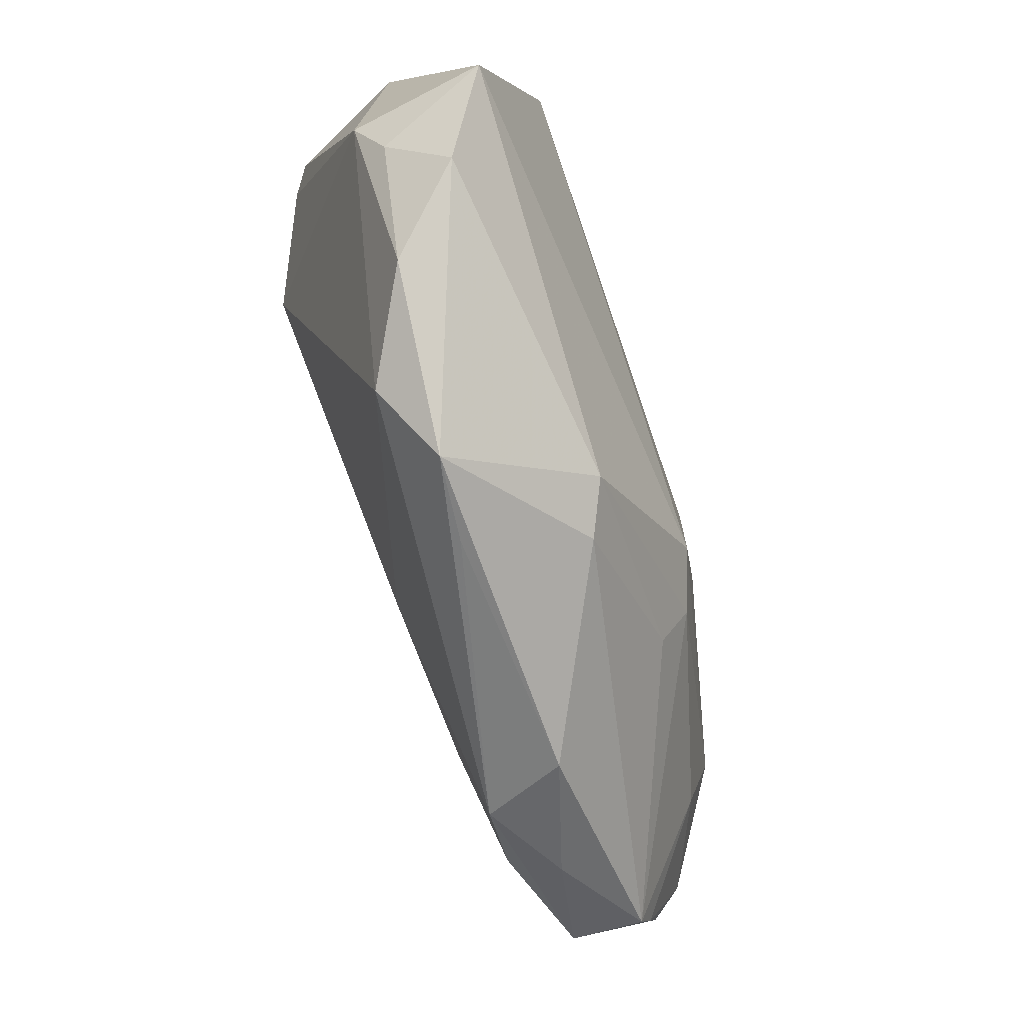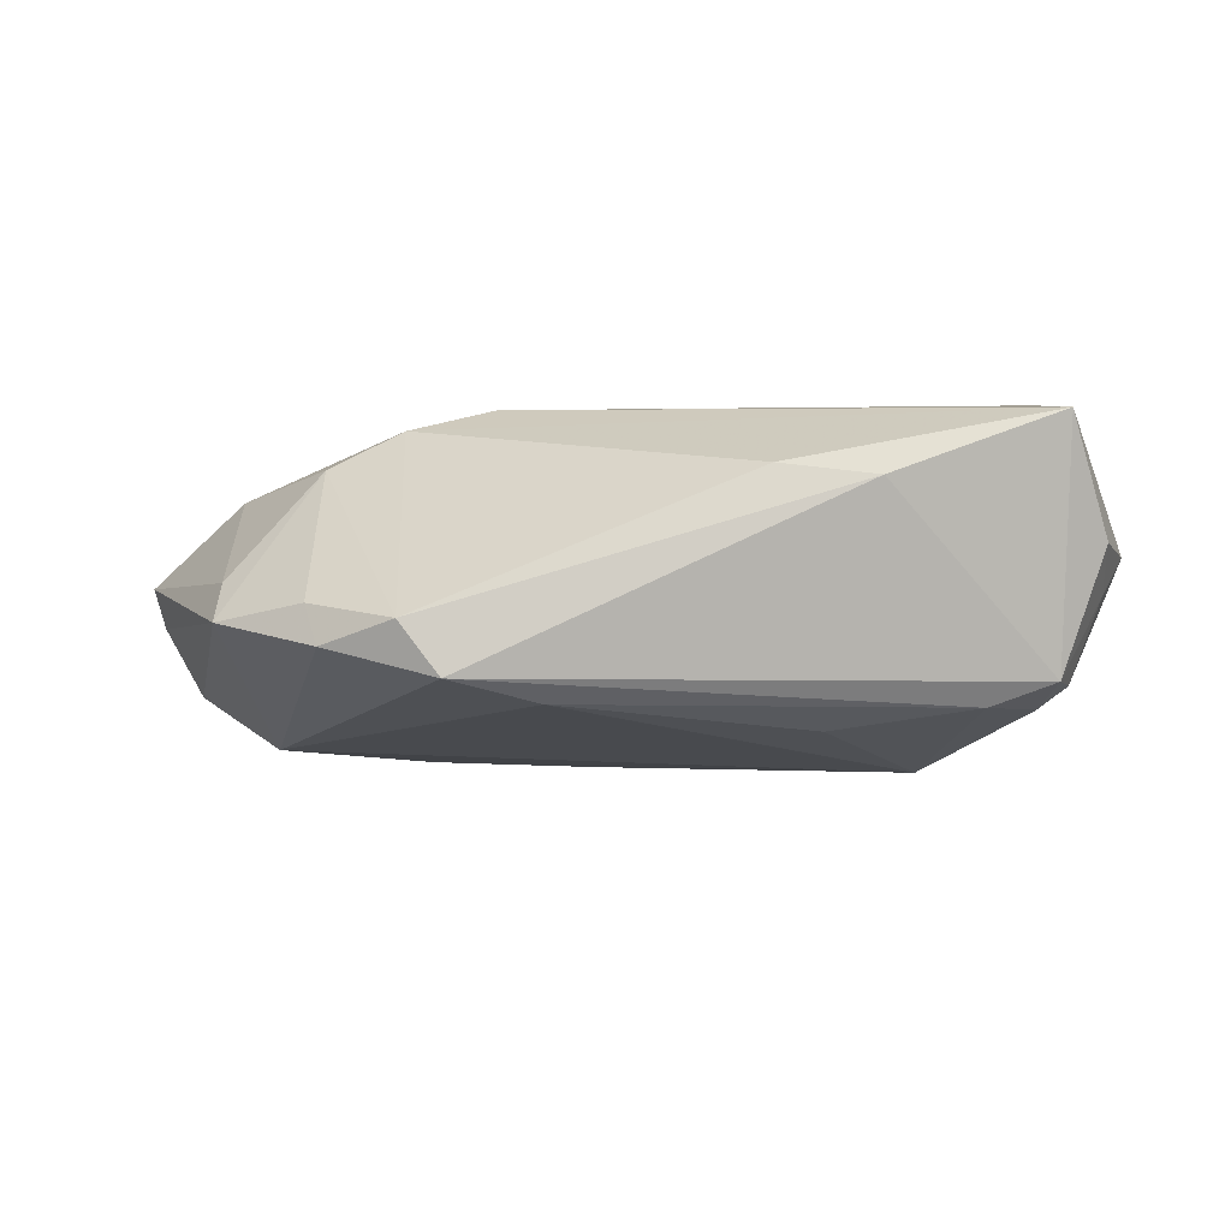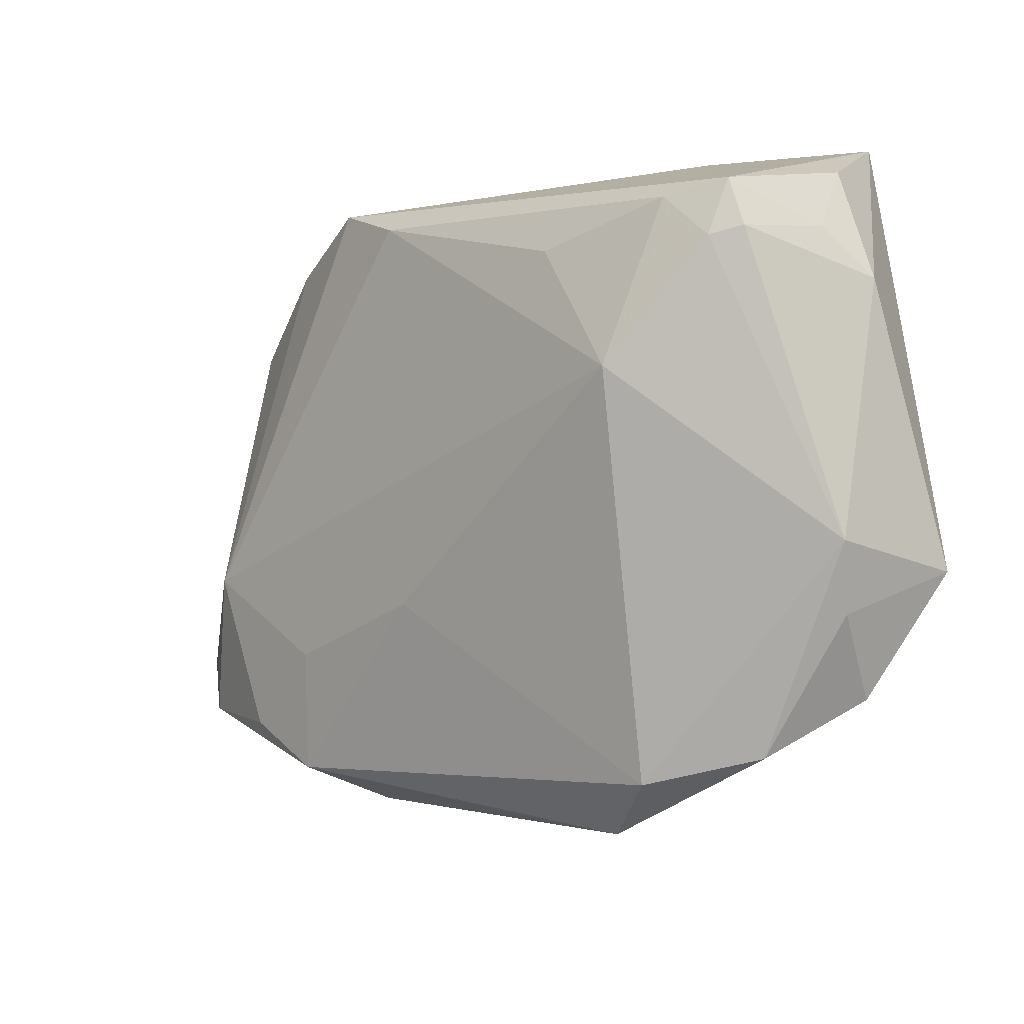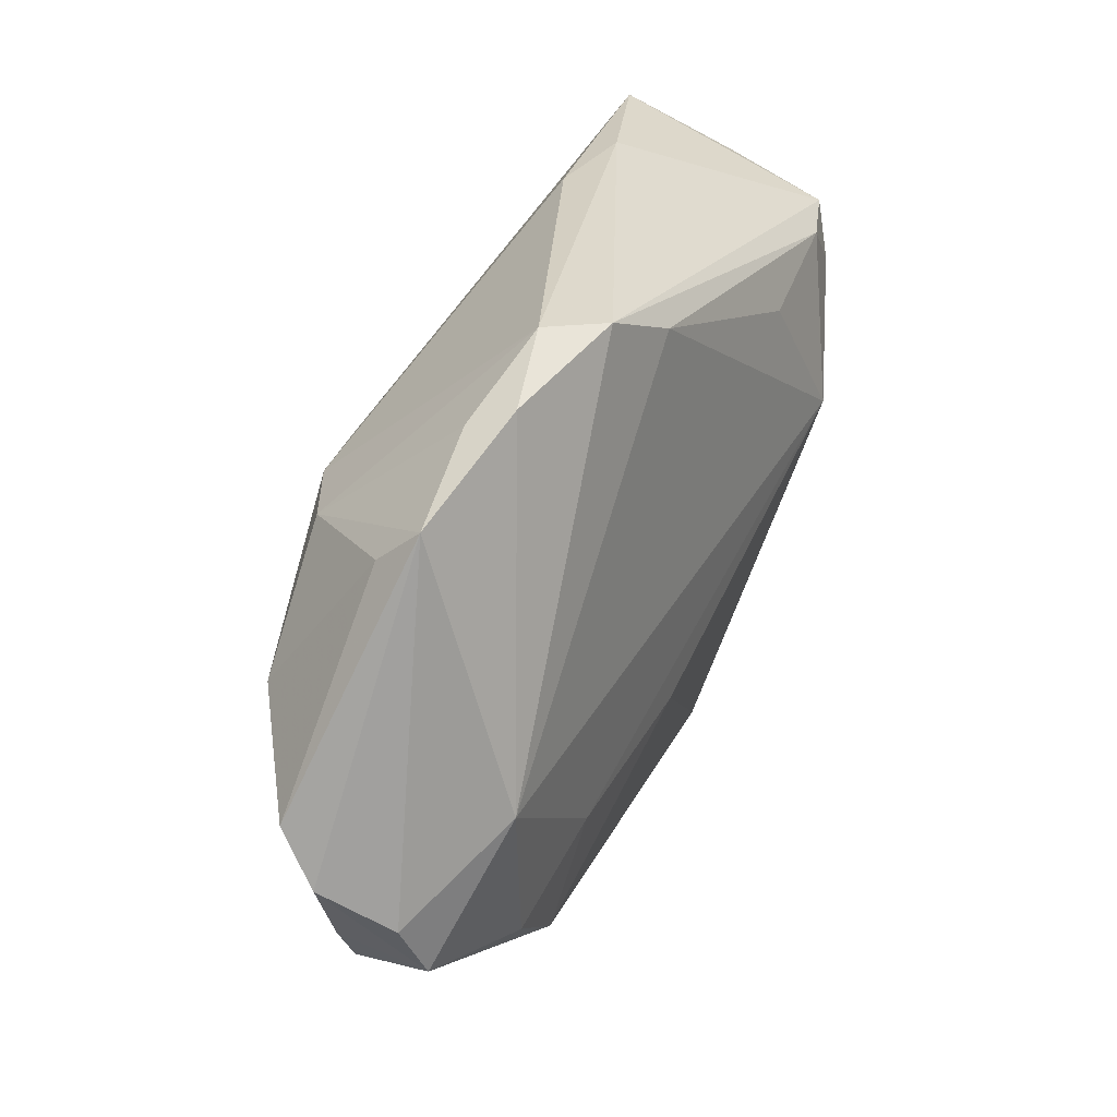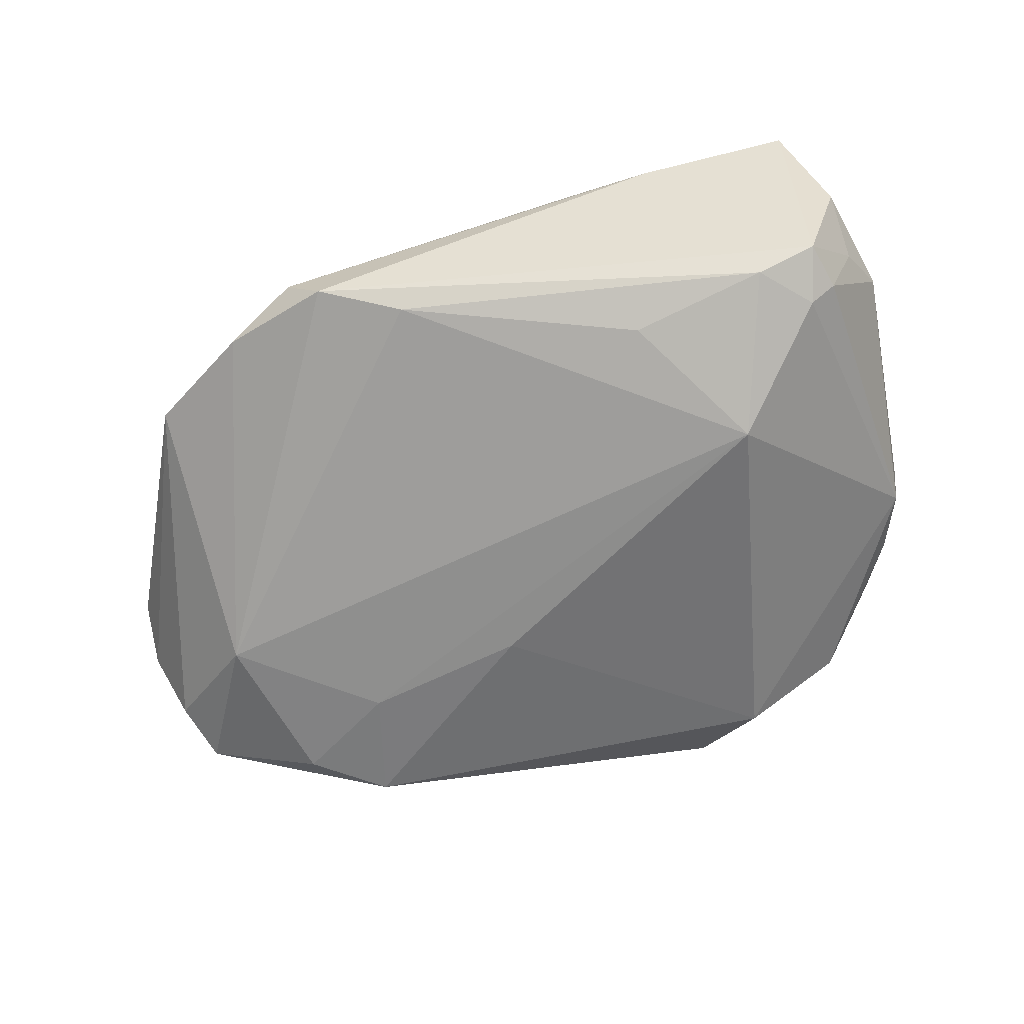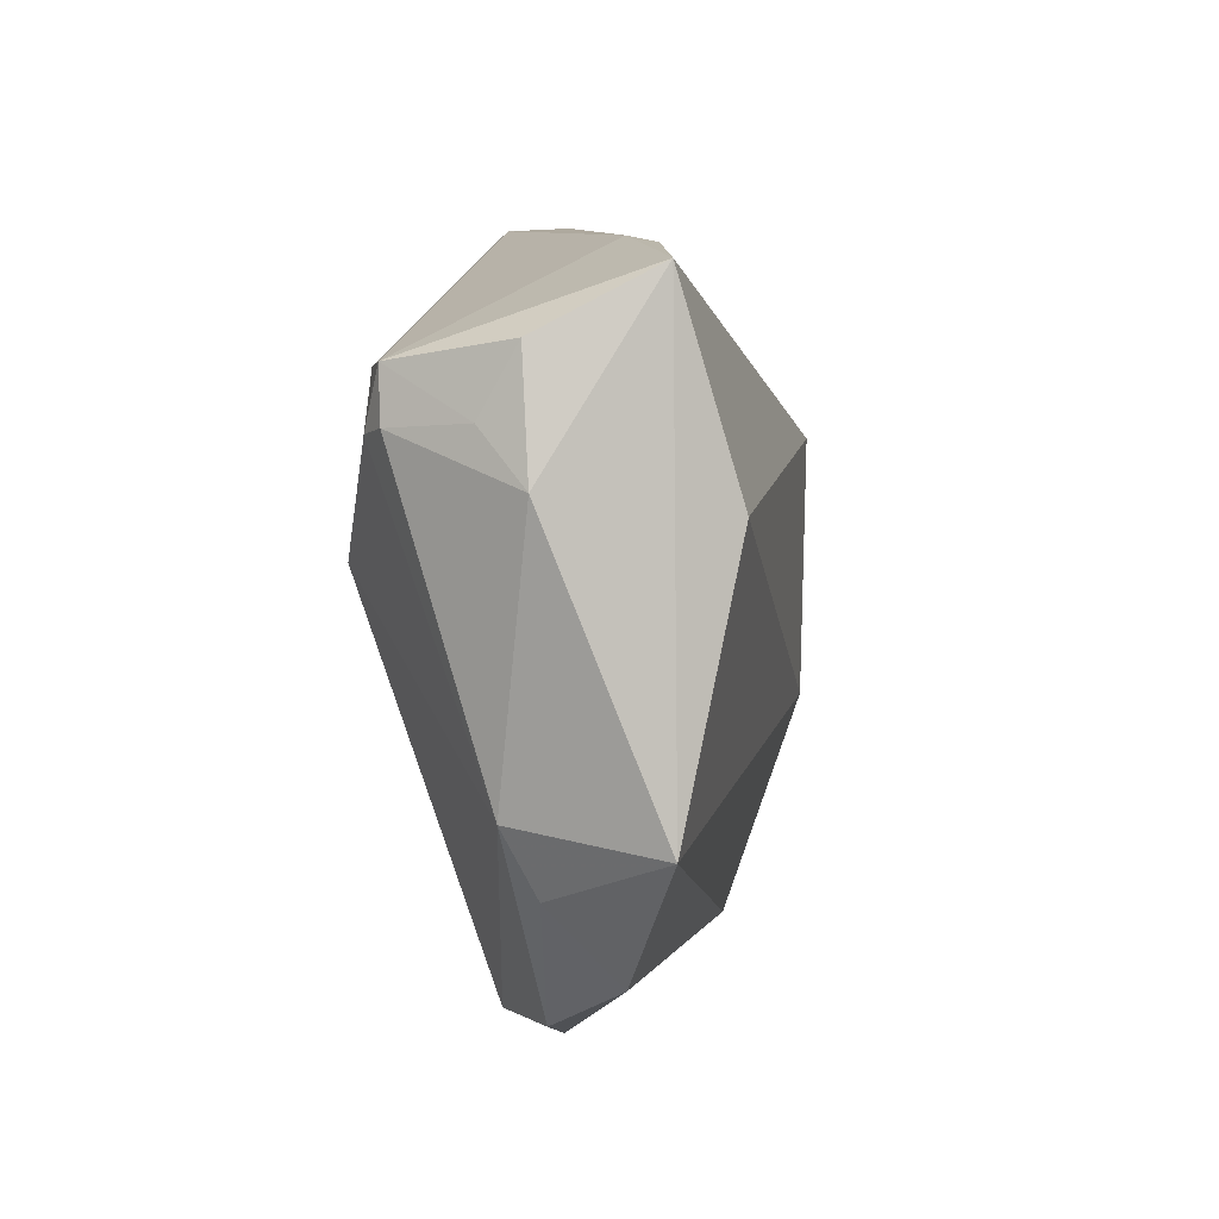
<metadata>
{"format":"obj","ext":"obj","renderer":"f3d","projection":"perspective","resolution":1024,"background":"white","views":[{"elev":-74.8,"azim":-71.0,"up":"+Y"},{"elev":-11.2,"azim":-178.4,"up":"+Z"},{"elev":-9.7,"azim":-135.9,"up":"+Y"},{"elev":29.9,"azim":116.2,"up":"+Y"},{"elev":-70.6,"azim":-166.9,"up":"+Z"},{"elev":10.8,"azim":-80.8,"up":"+Y"}]}
</metadata>
<code>
v 0.05084 -0.0109 0.01002
v 0.03012 -0.02234 -0.0165
v -0.0362 0.02847 -0.01756
v 0.06016 -0.02384 0.0002434
v 0.05056 0.01992 -0.001179
v 0.06056 -0.02063 -0.008016
v -0.03661 -0.03858 -0.0002532
v 0.003019 -0.03837 0.01064
v -0.003527 -0.0359 0.0138
v 0.03723 0.03392 -0.01134
v 0.06464 -0.007262 0.003801
v 0.02264 -0.01697 0.01792
v 0.02295 -0.02396 0.014
v 0.0123 0.03456 -0.01794
v 0.02299 0.03915 -0.01583
v 0.03316 -0.0375 -0.01313
v 0.02817 -0.04162 -0.002337
v 0.03906 0.03174 -0.005977
v 0.0574 -0.0278 -0.009853
v -0.04511 -0.03136 0.009234
v 0.01923 0.01536 0.02063
v -0.04819 -0.02182 0.001261
v 0.04261 -0.03092 -0.01403
v -0.02333 -0.04159 -0.007661
v 0.03936 0.01649 0.01308
v 0.04846 -0.01022 -0.01651
v -0.05076 -0.01349 -0.00237
v -0.04493 0.03978 0.01344
v -0.04993 0.02469 -0.004364
v -0.0301 0.007738 -0.02202
v -0.02438 0.04089 0.005798
v -0.003813 -0.04549 -0.003818
v 0.05059 0.02461 -0.006784
v 0.06459 -0.0149 6.925e-05
v -0.04597 0.02357 -0.01436
v -0.01261 0.03969 0.007563
v 0.05172 0.001324 0.0129
v -0.04431 0.01567 0.02063
v -0.04247 0.02251 -0.01688
v 0.008931 -0.01725 -0.01789
v 0.02796 0.03933 -0.009267
v 0.01501 -0.01443 0.02063
v -0.04942 0.03264 3.25e-06
v -0.04412 0.02974 -0.01489
v -0.0534 -0.01573 0.01528
v -0.0534 0.01876 0.001389
v 0.0444 -0.03476 -0.007327
v -0.01473 -0.04732 -0.002498
v -0.01843 0.02484 -0.0196
v 0.05778 -0.02835 -0.0005312
v 0.02736 0.01148 0.01959
v 0.02995 0.01647 0.01784
f 43 28 44
f 43 46 28
f 10 15 41
f 20 48 9
f 24 27 30
f 30 40 24
f 7 27 24
f 7 48 20
f 24 48 7
f 35 27 46
f 46 27 45
f 20 9 45
f 28 46 45
f 45 38 28
f 42 38 45
f 45 9 42
f 42 9 12
f 28 38 21
f 21 52 28
f 21 38 42
f 28 52 36
f 52 41 36
f 8 9 48
f 30 49 14
f 22 7 20
f 27 7 22
f 20 45 22
f 22 45 27
f 46 43 29
f 29 35 46
f 29 43 44
f 44 35 29
f 39 30 27
f 27 35 39
f 39 35 44
f 28 36 31
f 44 28 31
f 31 15 44
f 31 41 15
f 31 36 41
f 50 8 17
f 17 8 48
f 13 12 9
f 9 8 13
f 50 12 13
f 13 8 50
f 3 14 49
f 3 39 44
f 44 15 3
f 15 14 3
f 3 49 30
f 30 39 3
f 42 12 37
f 10 41 18
f 18 33 10
f 50 17 47
f 16 48 24
f 16 47 17
f 24 40 16
f 2 16 40
f 23 16 2
f 40 30 2
f 23 2 26
f 26 2 30
f 30 14 26
f 10 33 26
f 26 14 15
f 26 15 10
f 52 37 25
f 25 37 5
f 25 41 52
f 25 18 41
f 5 33 25
f 33 18 25
f 52 21 51
f 51 37 52
f 51 21 42
f 42 37 51
f 5 37 11
f 34 33 11
f 11 33 5
f 11 4 34
f 50 47 19
f 19 16 23
f 47 16 19
f 23 26 19
f 19 4 50
f 34 4 19
f 32 17 48
f 48 16 32
f 32 16 17
f 4 11 1
f 1 11 37
f 1 37 12
f 1 12 50
f 50 4 1
f 6 19 26
f 6 26 33
f 34 19 6
f 6 33 34

</code>
